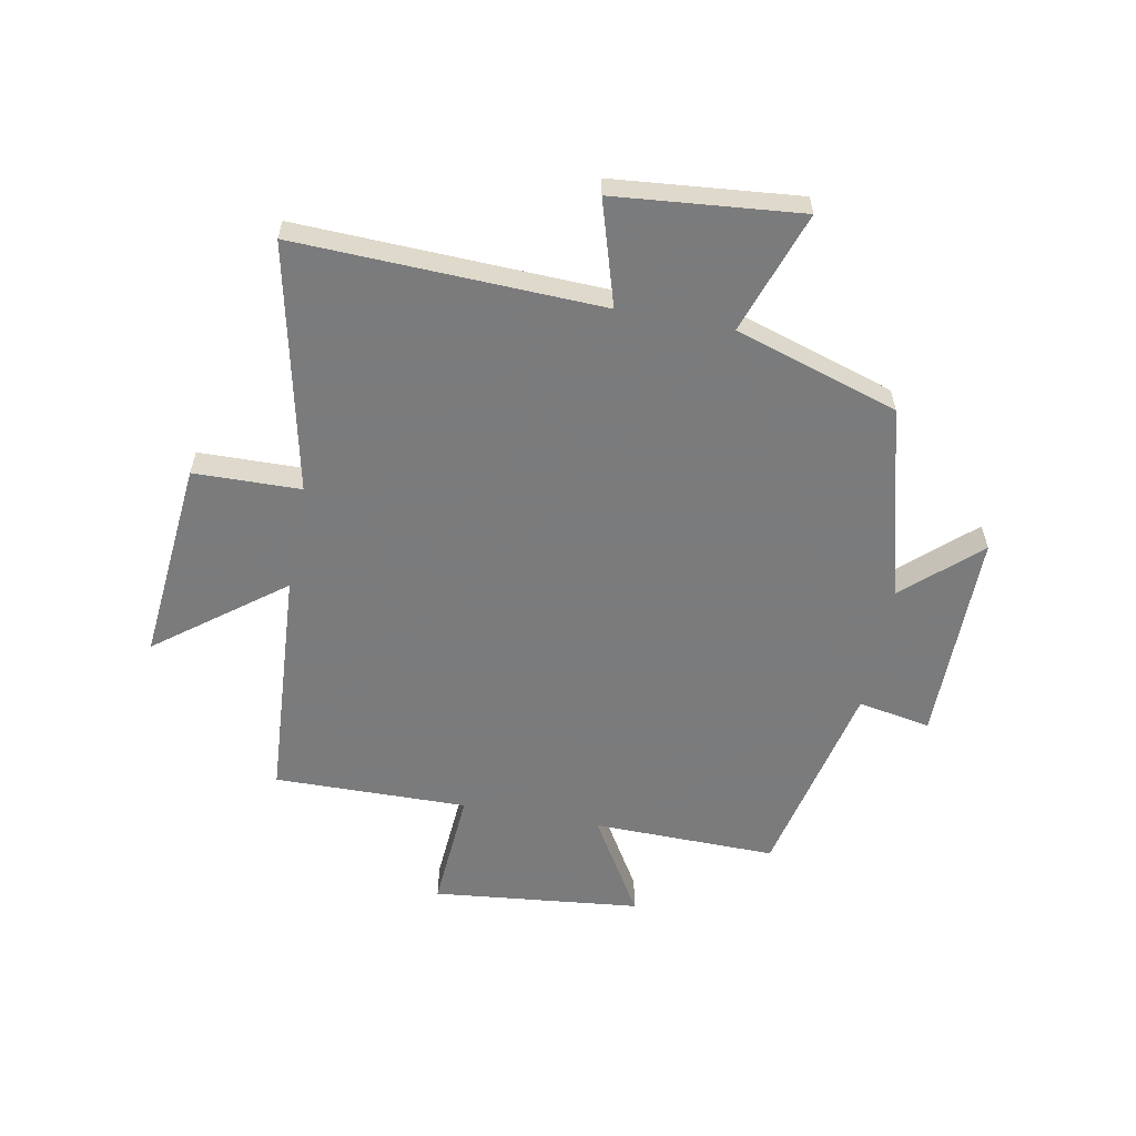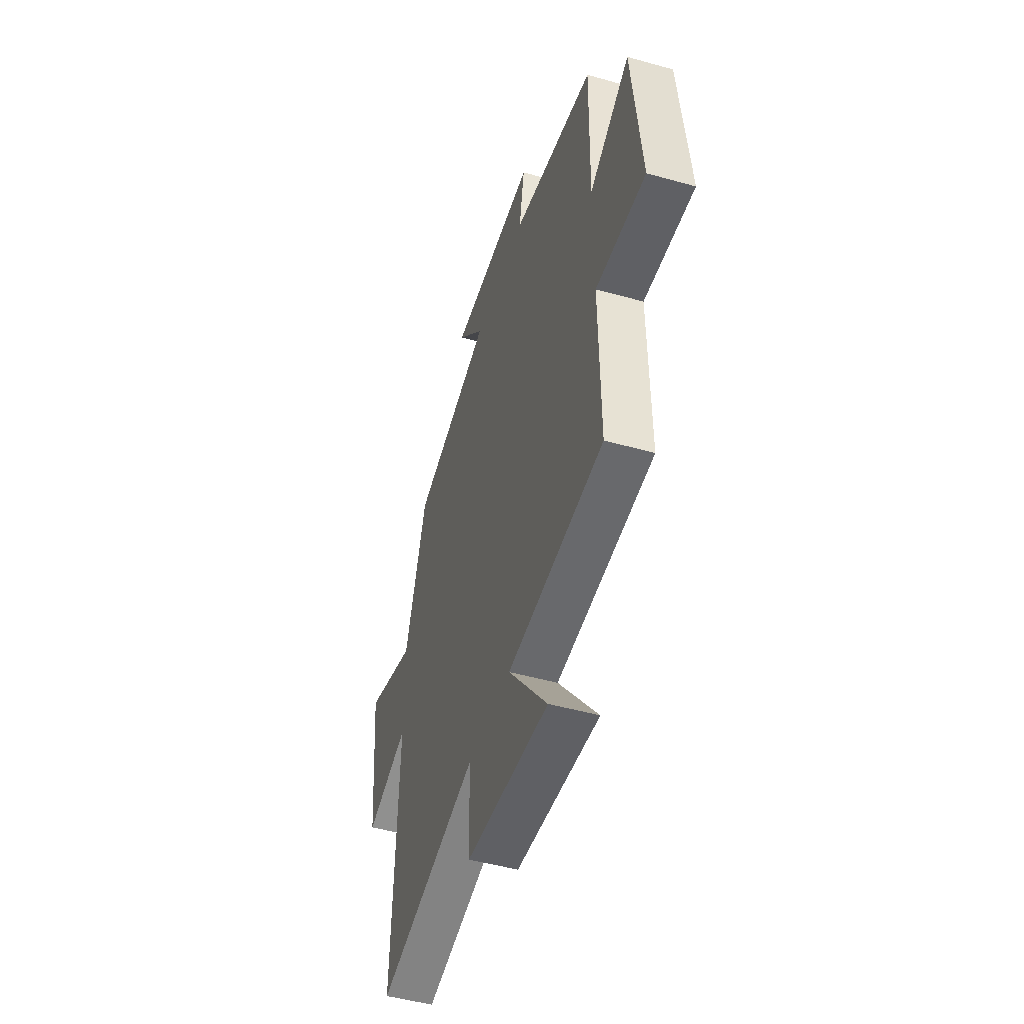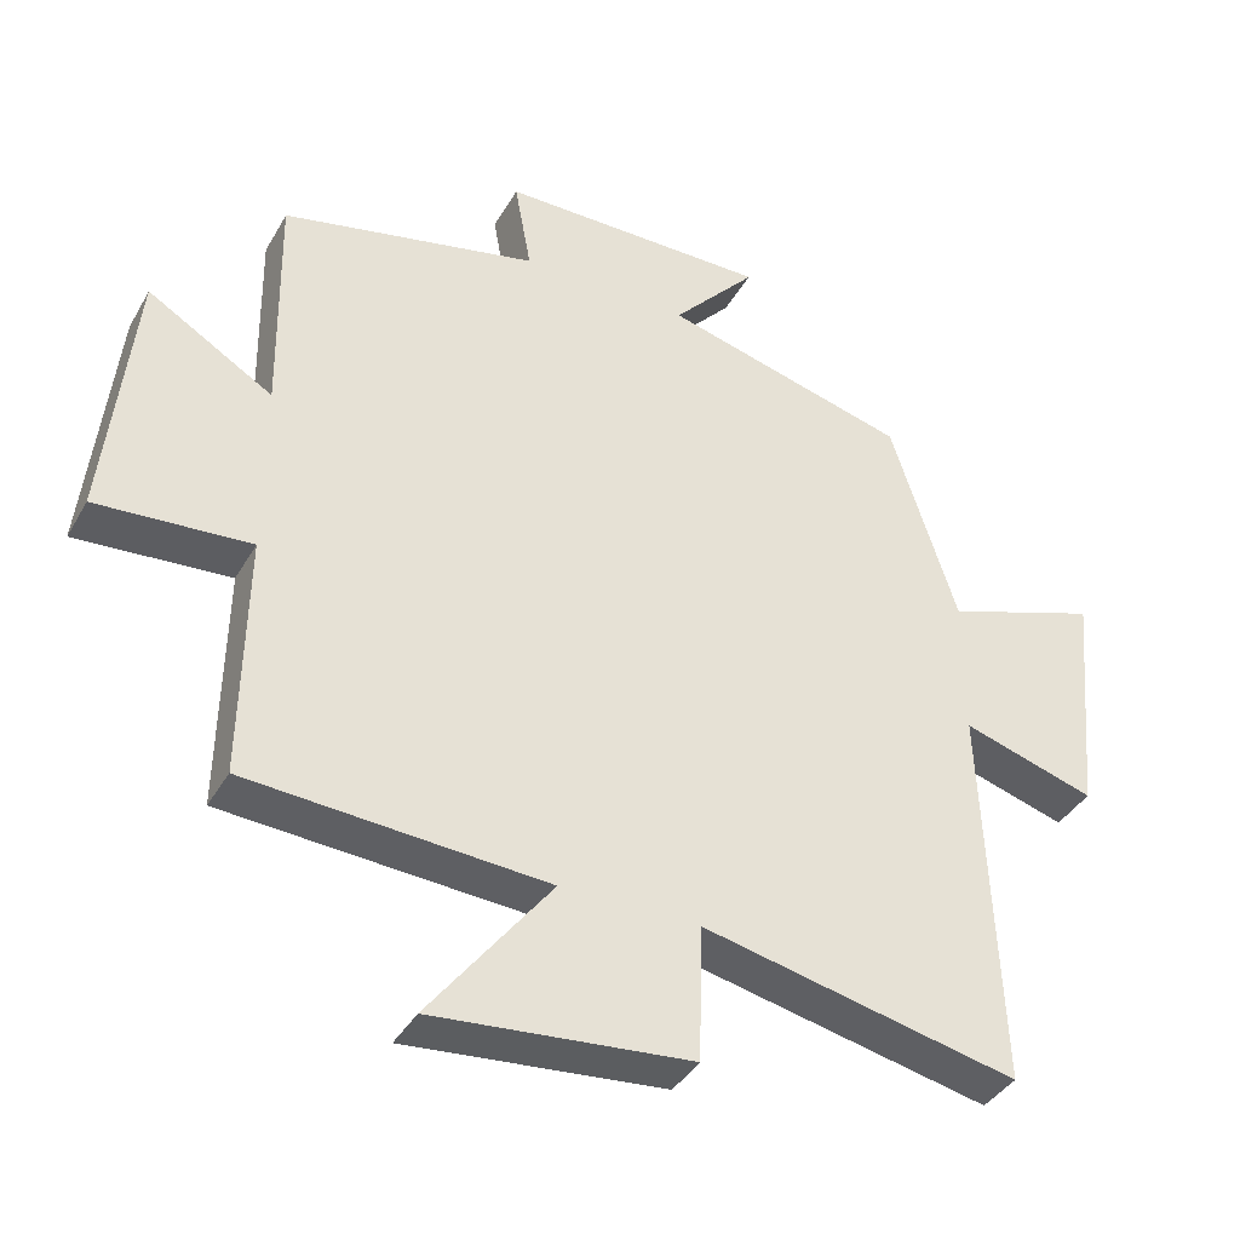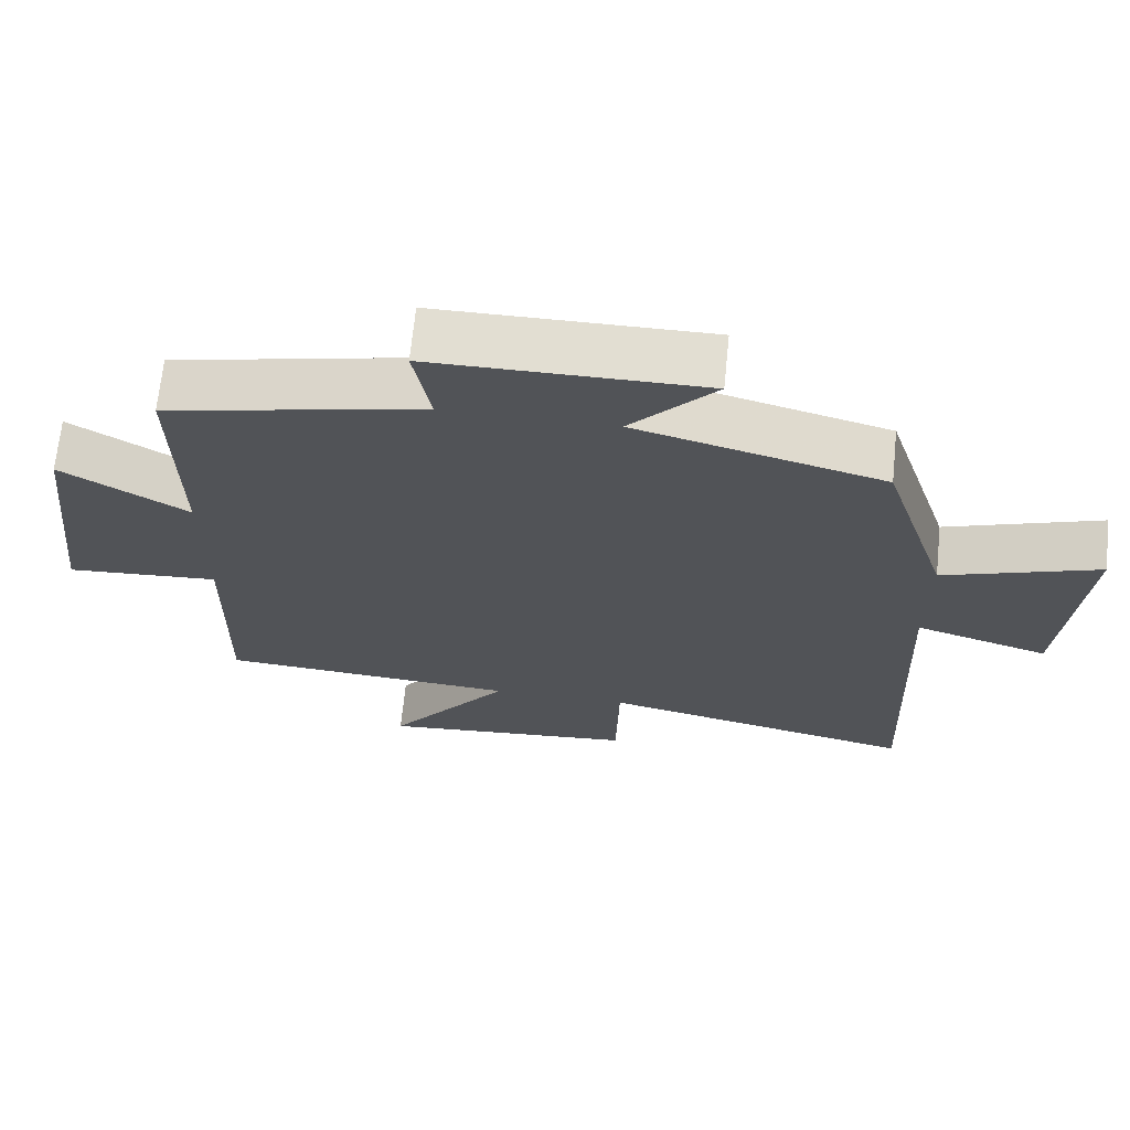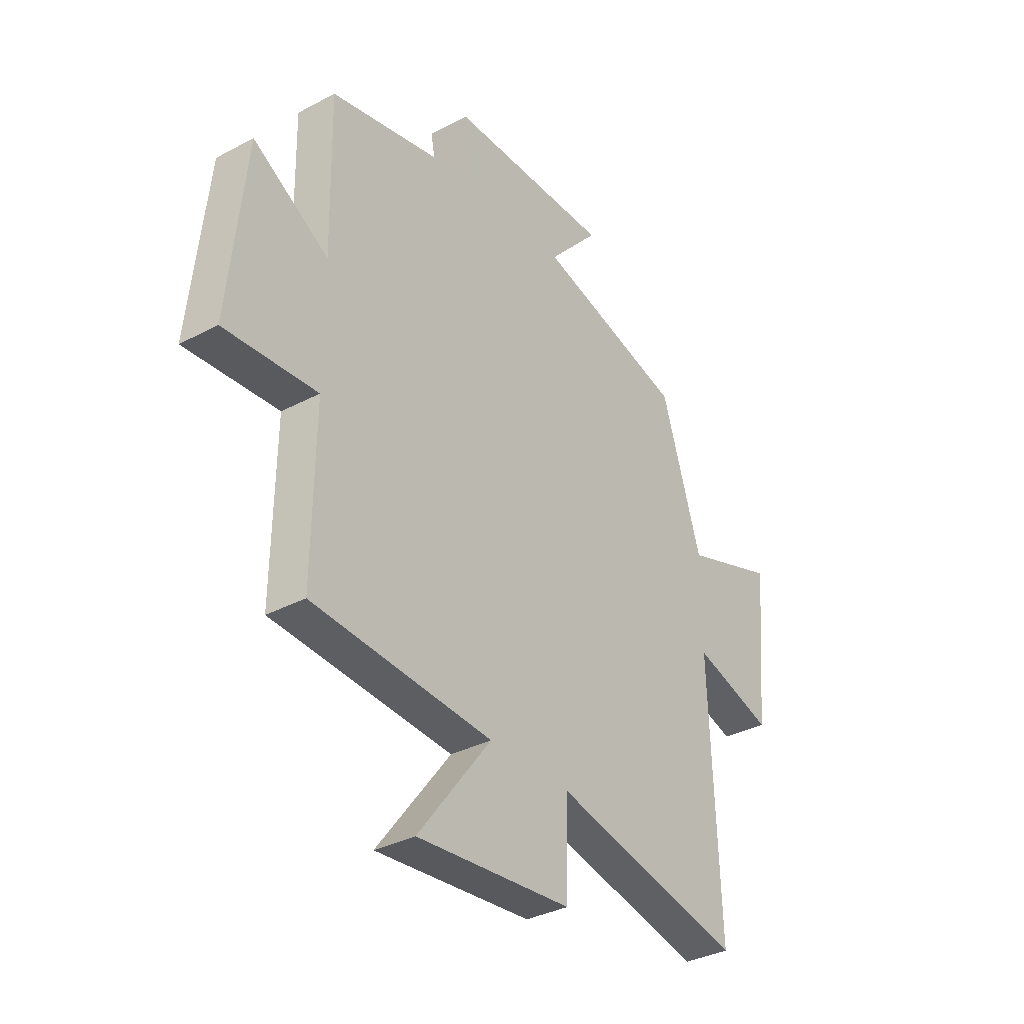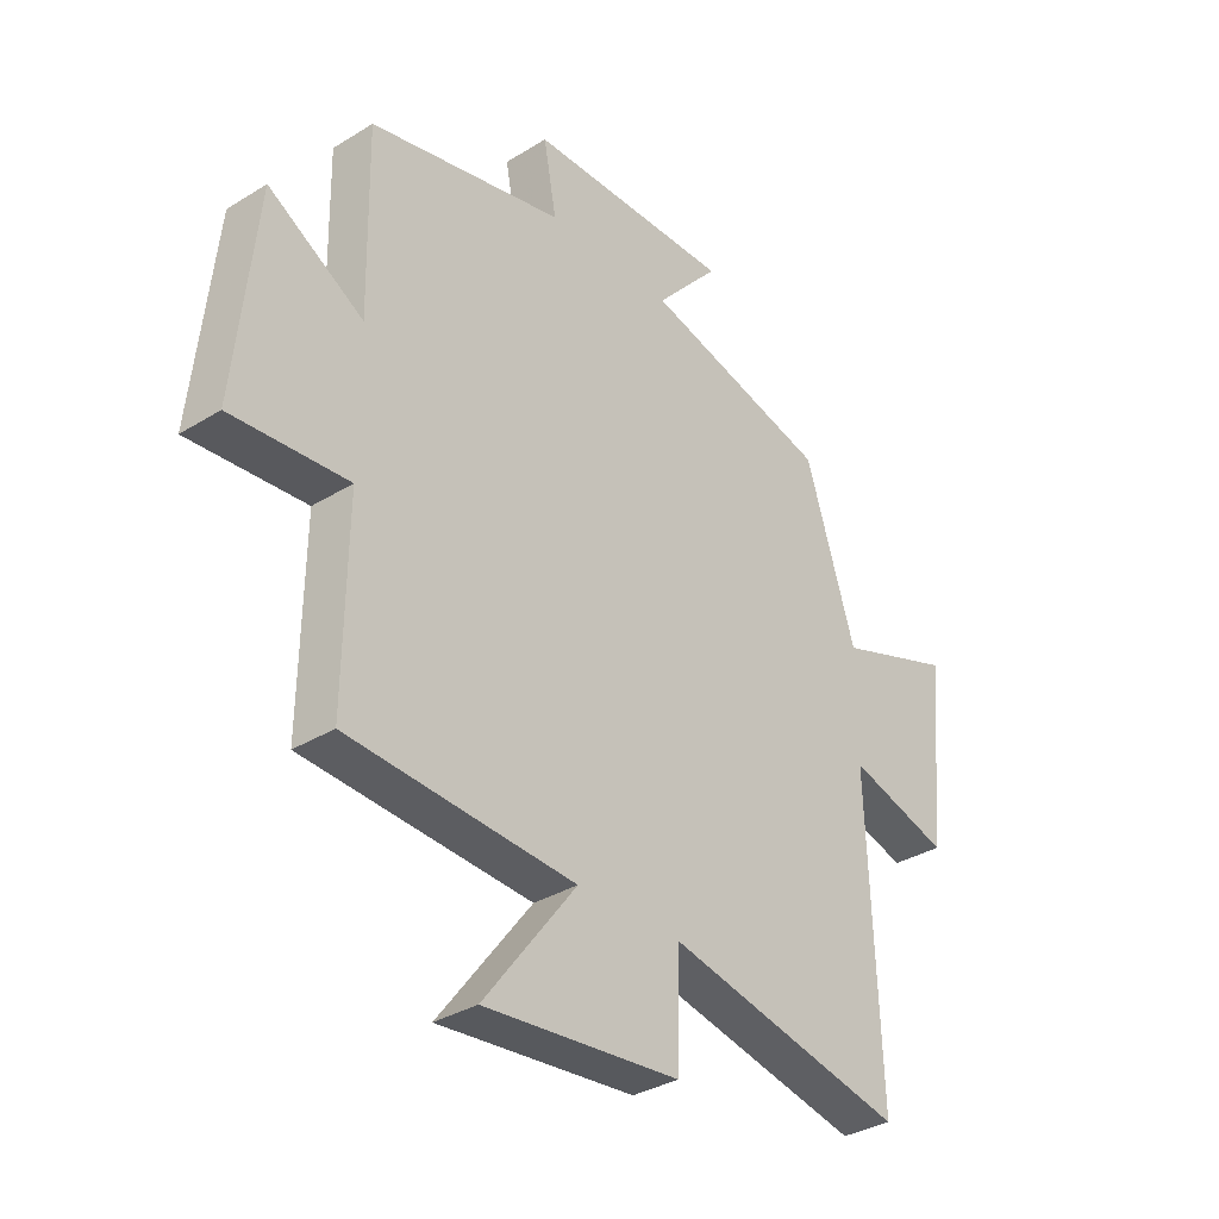
<metadata>
{"format":"obj","ext":"obj","renderer":"f3d","projection":"perspective","resolution":1024,"background":"white","views":[{"elev":-58.4,"azim":-100.7,"up":"+Y"},{"elev":-49.0,"azim":72.7,"up":"+Z"},{"elev":-38.8,"azim":153.0,"up":"+Z"},{"elev":67.8,"azim":-174.2,"up":"+Z"},{"elev":-34.2,"azim":125.7,"up":"+Z"},{"elev":-33.6,"azim":130.2,"up":"+Z"}]}
</metadata>
<code>
v 0.505 0.07 -0.473
v 0.098 0.07 -0.5
v 0.264 0.07 -0.717
v -0.086 0.07 -0.685
v -0.09 0.07 -0.5
v -0.52 0.07 -0.594
v -0.5 0.07 -0.066
v -0.681 0.07 -0.121
v -0.711 0.07 0.201
v -0.5 0.07 0.128
v -0.41 0.07 0.411
v -0.075 0.07 0.5
v -0.19 0.07 0.628
v 0.178 0.07 0.626
v 0.155 0.07 0.5
v 0.505 0.07 0.422
v 0.5 0.07 0.104
v 0.671 0.07 0.207
v 0.709 0.07 -0.153
v 0.5 0.07 -0.138
v 0.505 0 -0.473
v 0.098 0 -0.5
v 0.264 0 -0.717
v -0.086 0 -0.685
v -0.09 0 -0.5
v -0.52 0 -0.594
v -0.5 0 -0.066
v -0.681 0 -0.121
v -0.711 0 0.201
v -0.5 0 0.128
v -0.41 0 0.411
v -0.075 0 0.5
v -0.19 0 0.628
v 0.178 0 0.626
v 0.155 0 0.5
v 0.505 0 0.422
v 0.5 0 0.104
v 0.671 0 0.207
v 0.709 0 -0.153
v 0.5 0 -0.138
f 17 18 19 20
f 15 16 17
f 15 17 20
f 12 13 14 15
f 10 11 12 15
f 10 15 20 1
f 7 8 9 10
f 5 6 7
f 5 7 10 1
f 2 3 4 5
f 1 2 5
f 40 39 38 37
f 37 36 35
f 40 37 35
f 35 34 33 32
f 35 32 31 30
f 21 40 35 30
f 30 29 28 27
f 27 26 25
f 21 30 27 25
f 25 24 23 22
f 25 22 21
f 1 21 22 2
f 2 22 23 3
f 3 23 24 4
f 4 24 25 5
f 5 25 26 6
f 6 26 27 7
f 7 27 28 8
f 8 28 29 9
f 9 29 30 10
f 10 30 31 11
f 11 31 32 12
f 12 32 33 13
f 13 33 34 14
f 14 34 35 15
f 15 35 36 16
f 16 36 37 17
f 17 37 38 18
f 18 38 39 19
f 19 39 40 20
f 20 40 21 1

</code>
